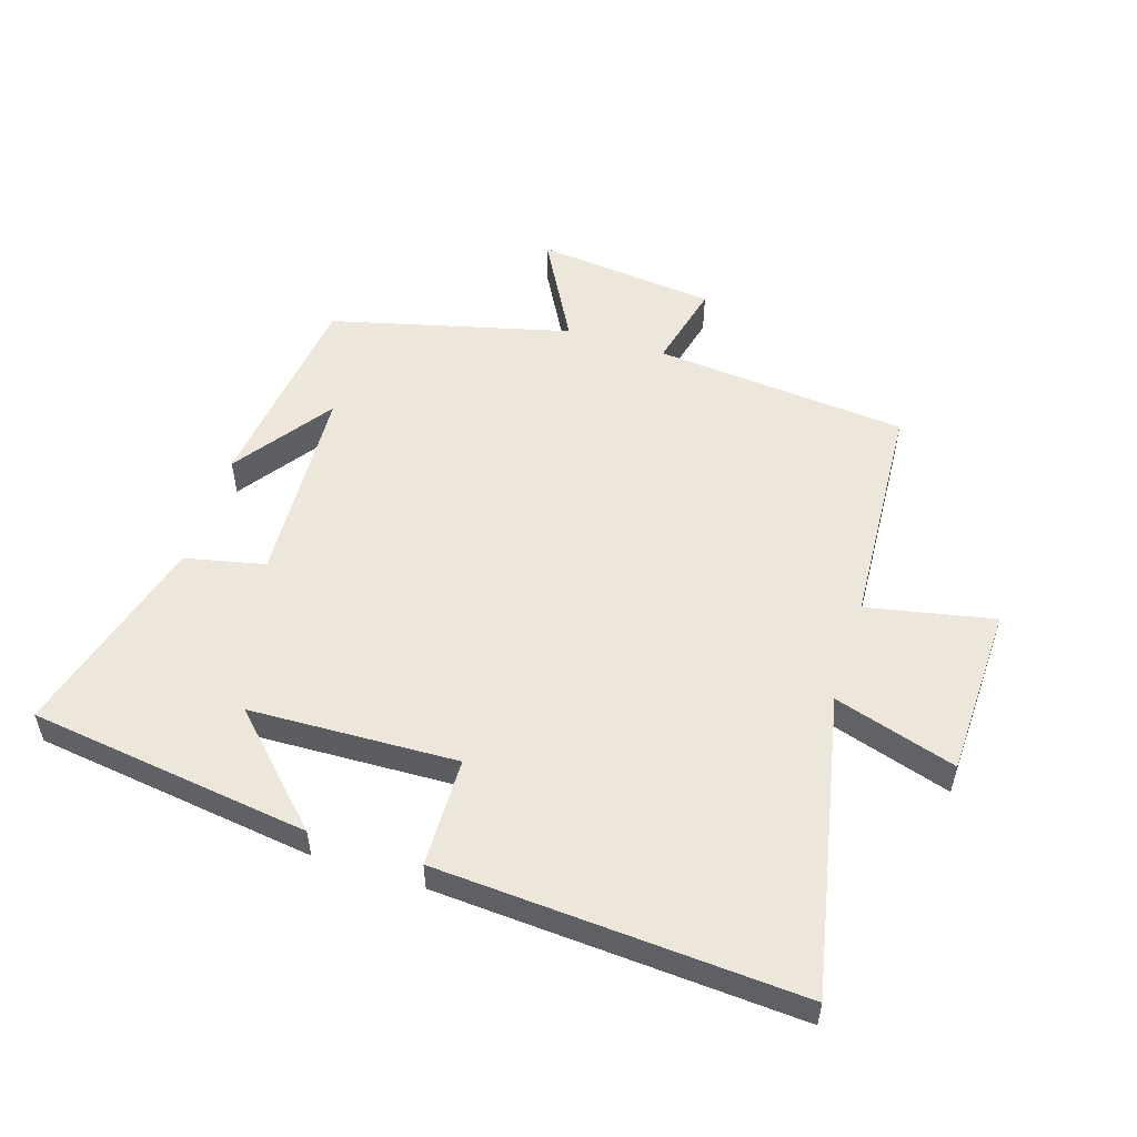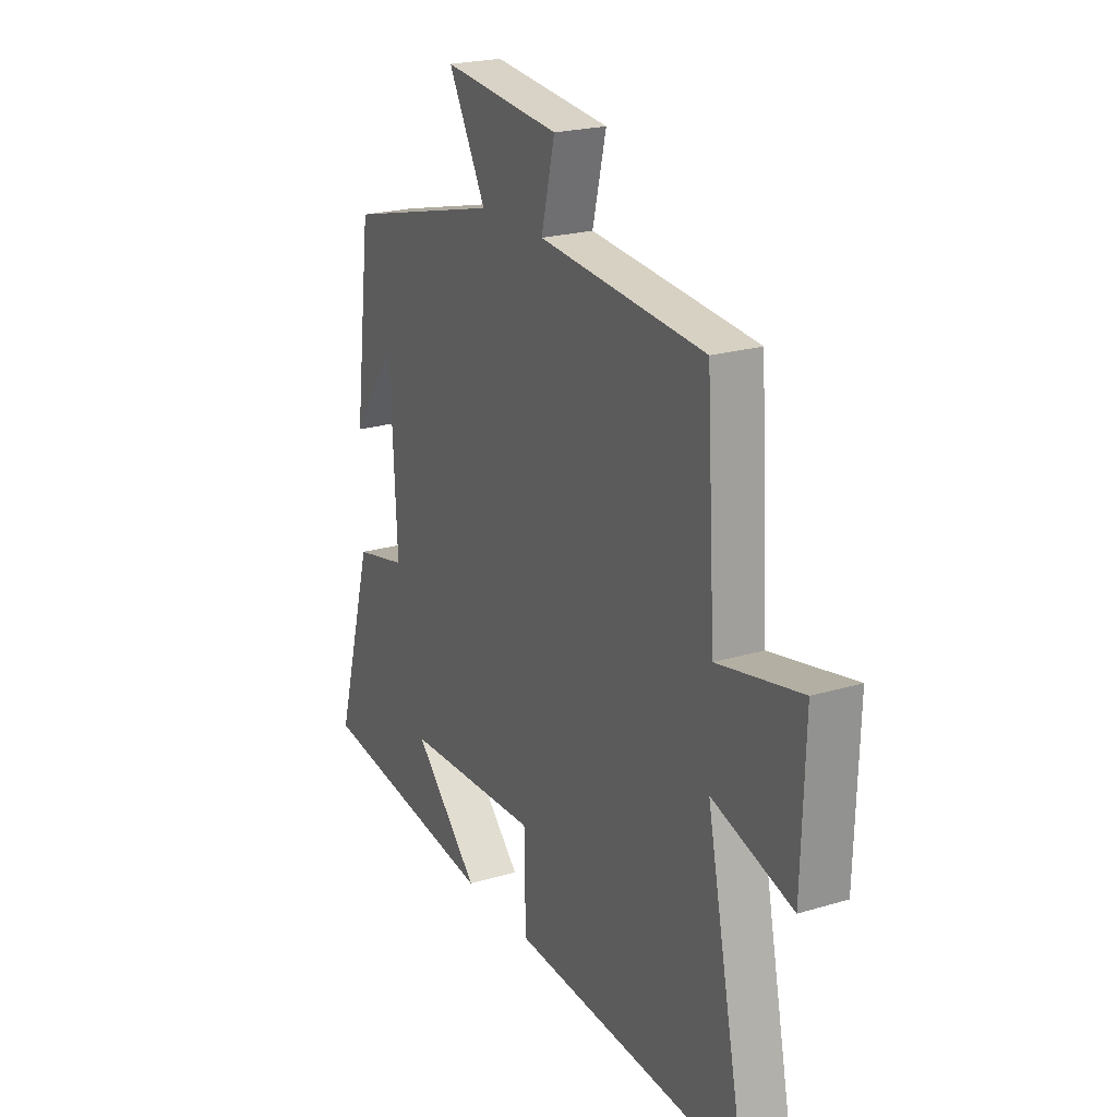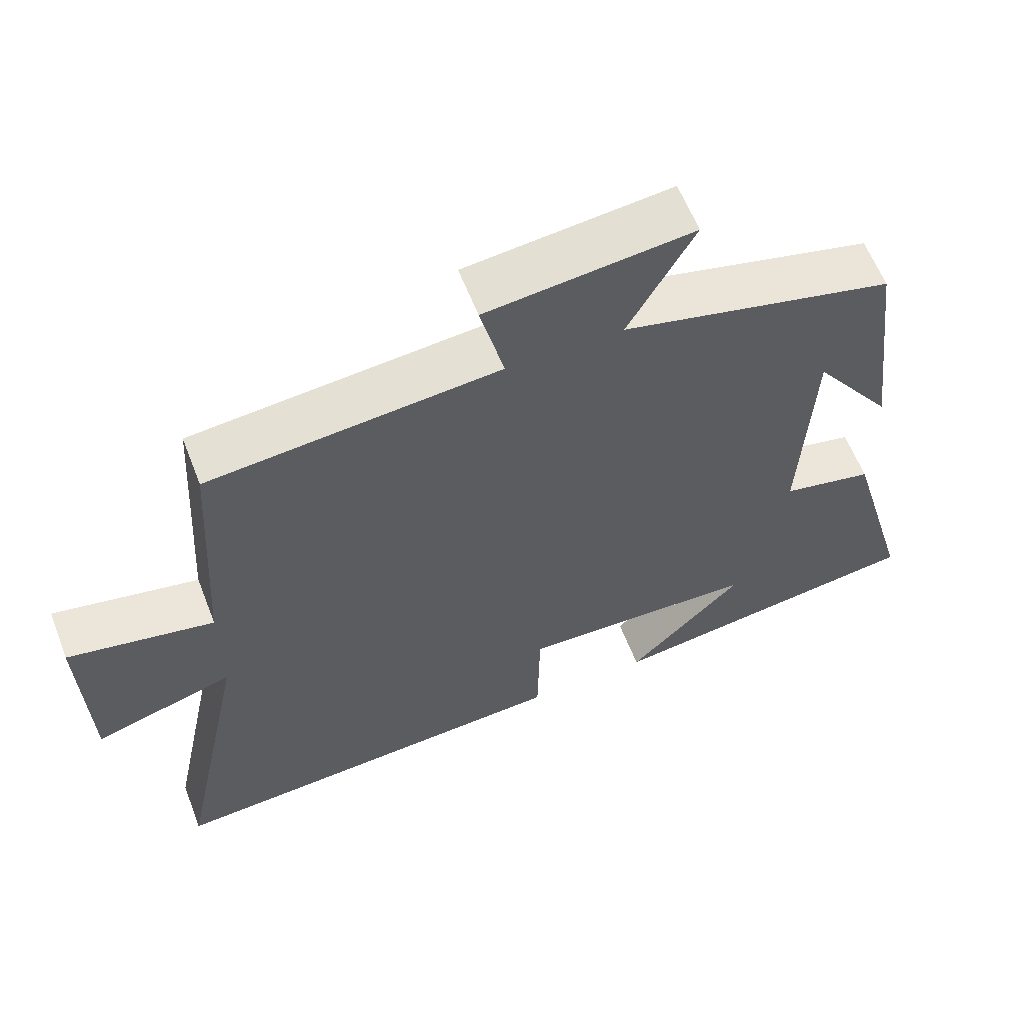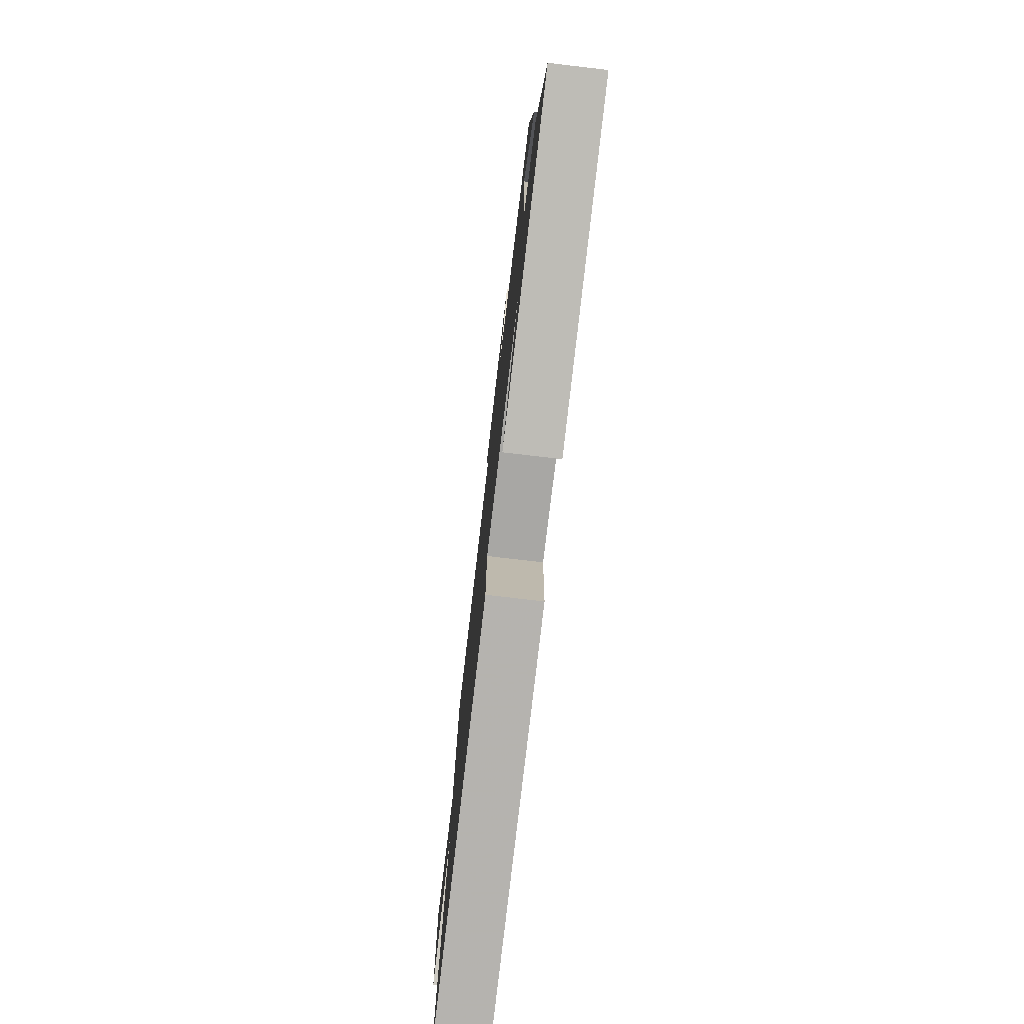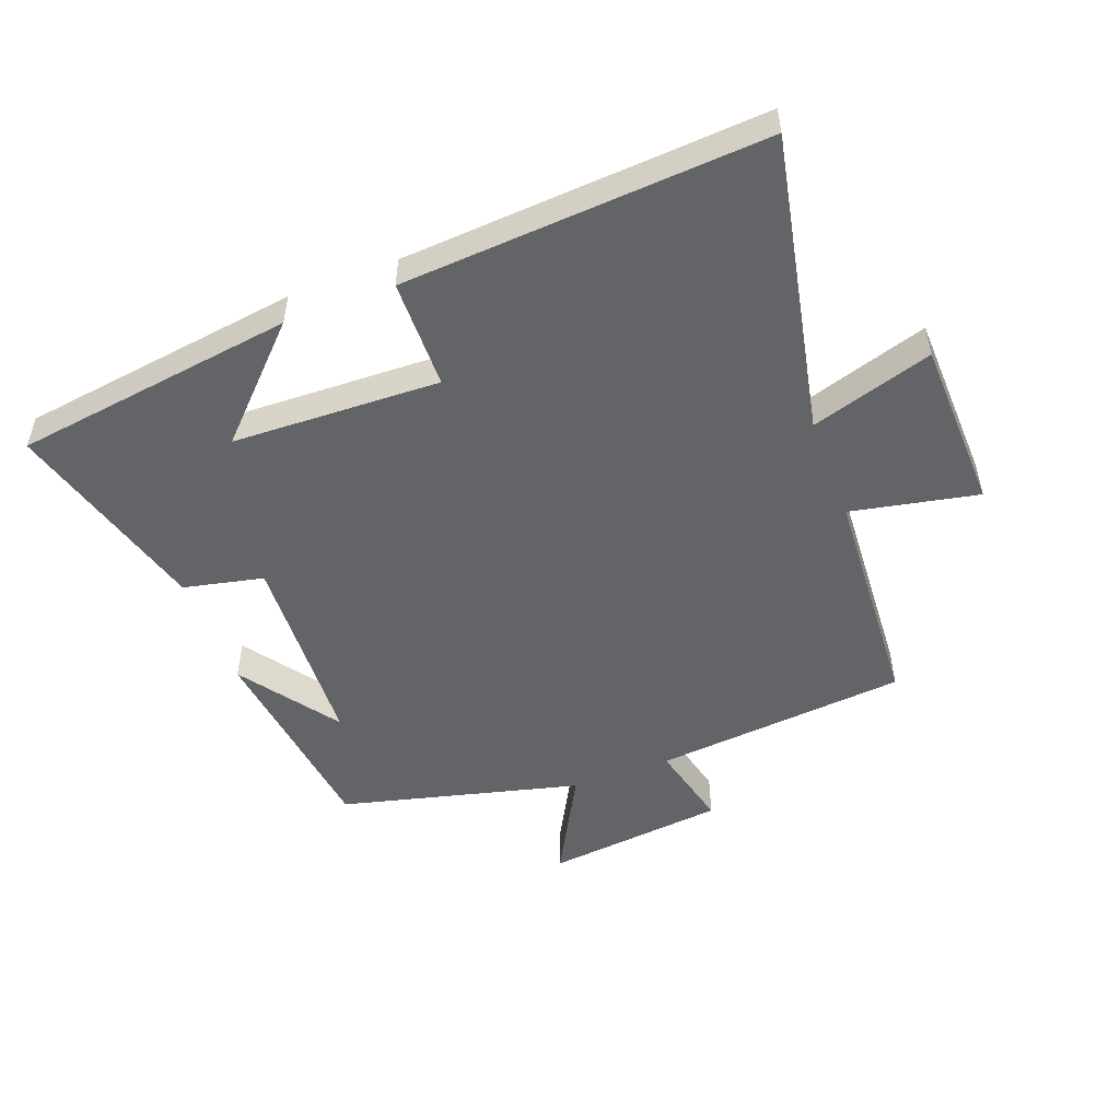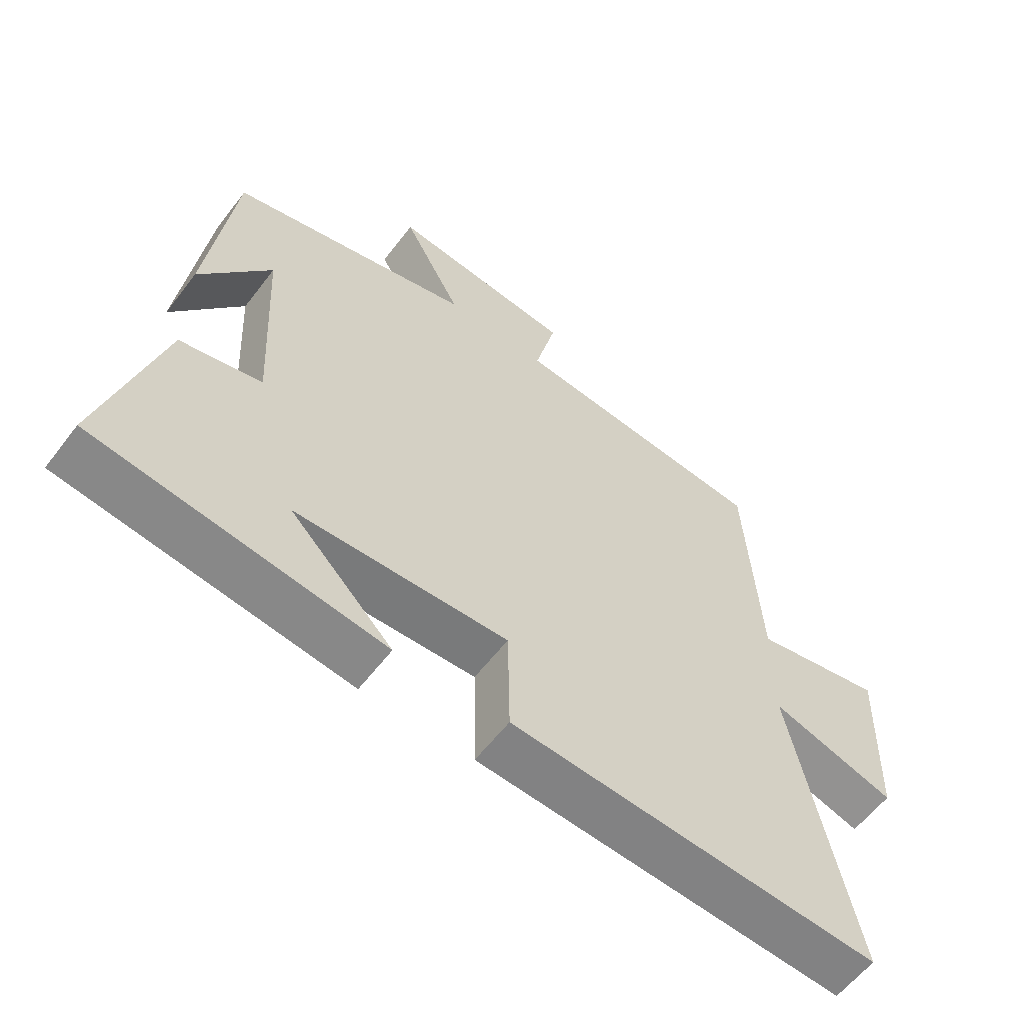
<metadata>
{"format":"obj","ext":"obj","renderer":"f3d","projection":"perspective","resolution":1024,"background":"white","views":[{"elev":53.8,"azim":-162.4,"up":"+Y"},{"elev":22.1,"azim":-117.6,"up":"+Z"},{"elev":60.6,"azim":-21.2,"up":"+Z"},{"elev":-76.7,"azim":83.3,"up":"+Z"},{"elev":-51.2,"azim":-159.2,"up":"+Y"},{"elev":-59.1,"azim":142.9,"up":"+Z"}]}
</metadata>
<code>
v 0.459 0.07 0.404
v 0.5 0.07 0.075
v 0.39 0.07 0.229
v 0.374 0.07 -0.089
v 0.5 0.07 -0.117
v 0.591 0.07 -0.44
v 0.147 0.07 -0.5
v 0.306 0.07 -0.34
v -0.022 0.07 -0.328
v -0.025 0.07 -0.5
v -0.597 0.07 -0.535
v -0.5 0.07 -0.065
v -0.693 0.07 -0.124
v -0.701 0.07 0.146
v -0.5 0.07 0.105
v -0.478 0.07 0.464
v -0.078 0.07 0.5
v -0.111 0.07 0.636
v 0.173 0.07 0.666
v 0.082 0.07 0.5
v 0.459 0 0.404
v 0.5 0 0.075
v 0.39 0 0.229
v 0.374 0 -0.089
v 0.5 0 -0.117
v 0.591 0 -0.44
v 0.147 0 -0.5
v 0.306 0 -0.34
v -0.022 0 -0.328
v -0.025 0 -0.5
v -0.597 0 -0.535
v -0.5 0 -0.065
v -0.693 0 -0.124
v -0.701 0 0.146
v -0.5 0 0.105
v -0.478 0 0.464
v -0.078 0 0.5
v -0.111 0 0.636
v 0.173 0 0.666
v 0.082 0 0.5
f 17 18 19 20
f 15 16 17 20
f 15 20 1
f 12 13 14 15
f 12 15 1
f 9 10 11 12
f 8 9 12
f 6 7 8
f 4 5 6 8
f 3 4 8 12
f 1 2 3
f 1 3 12
f 40 39 38 37
f 40 37 36 35
f 21 40 35
f 35 34 33 32
f 21 35 32
f 32 31 30 29
f 32 29 28
f 28 27 26
f 28 26 25 24
f 32 28 24 23
f 23 22 21
f 32 23 21
f 1 21 22 2
f 2 22 23 3
f 3 23 24 4
f 4 24 25 5
f 5 25 26 6
f 6 26 27 7
f 7 27 28 8
f 8 28 29 9
f 9 29 30 10
f 10 30 31 11
f 11 31 32 12
f 12 32 33 13
f 13 33 34 14
f 14 34 35 15
f 15 35 36 16
f 16 36 37 17
f 17 37 38 18
f 18 38 39 19
f 19 39 40 20
f 20 40 21 1

</code>
